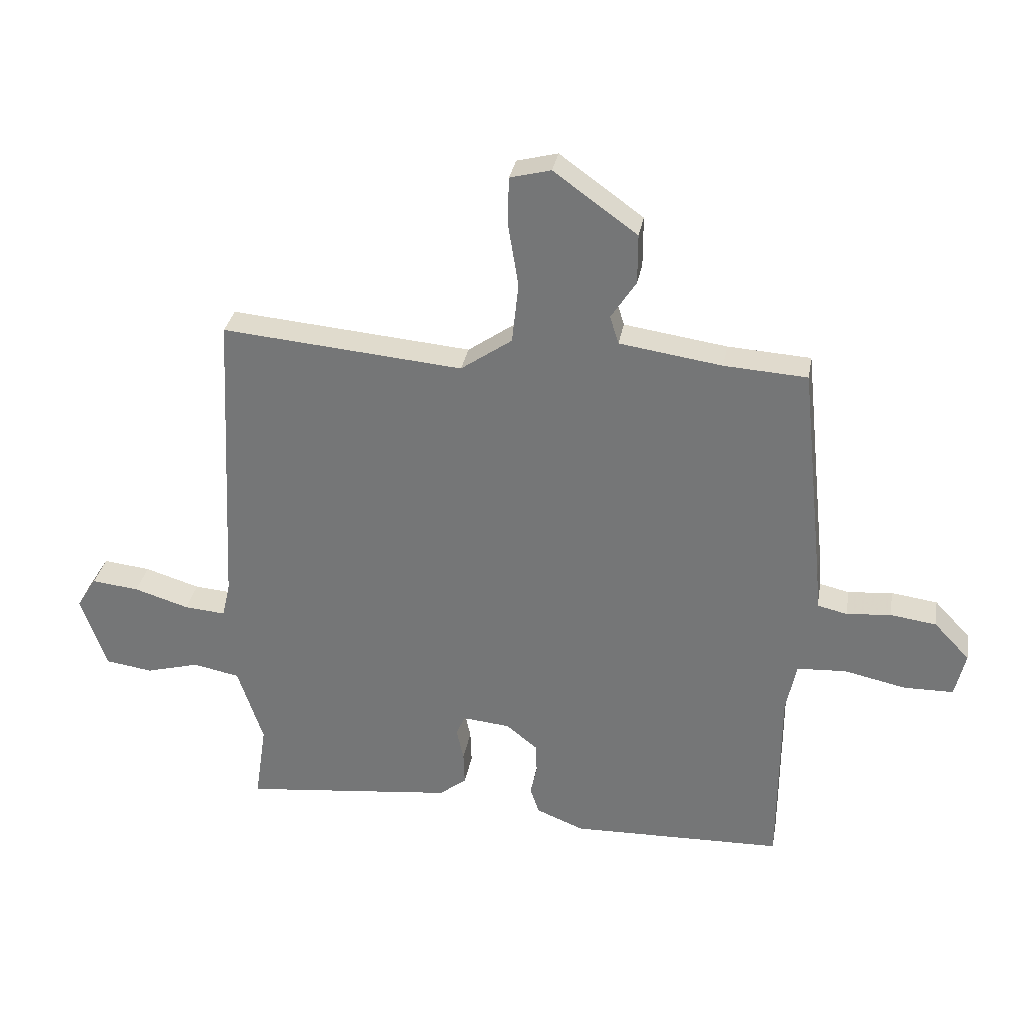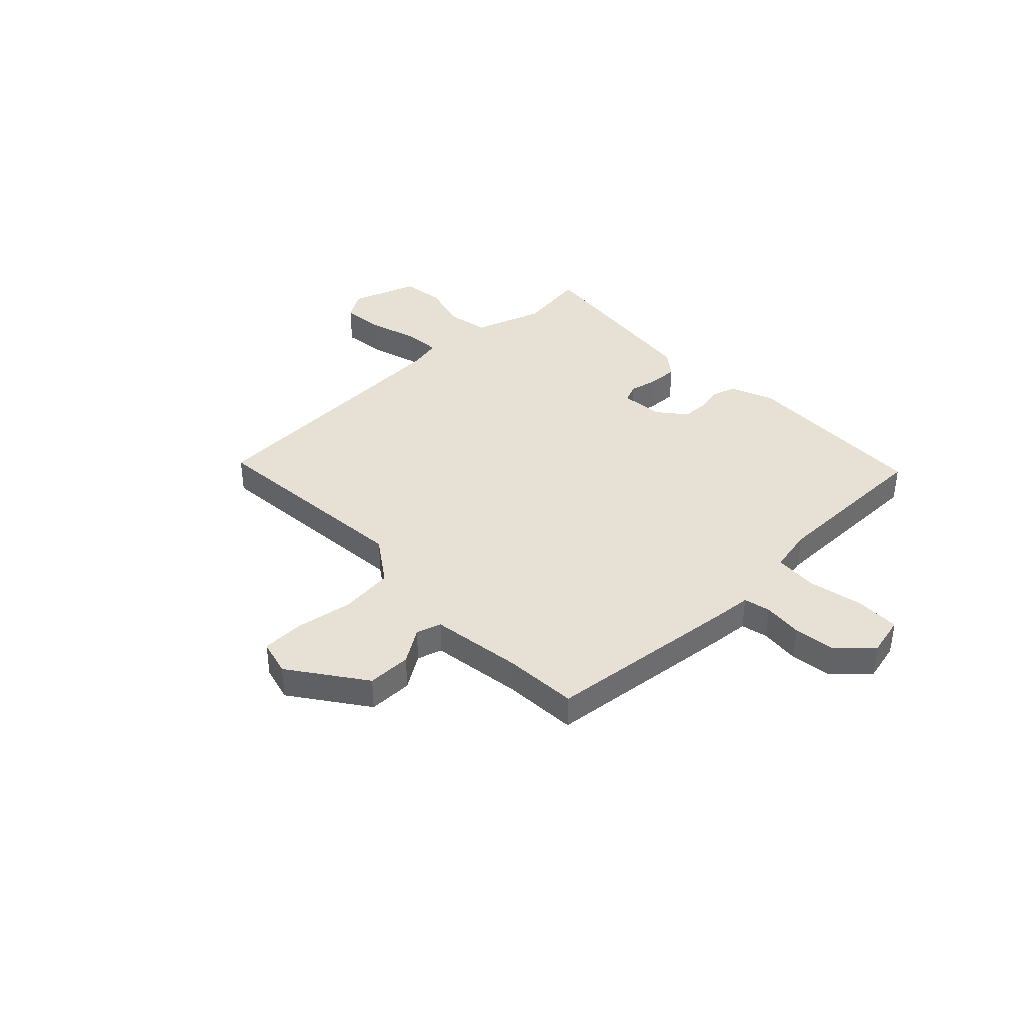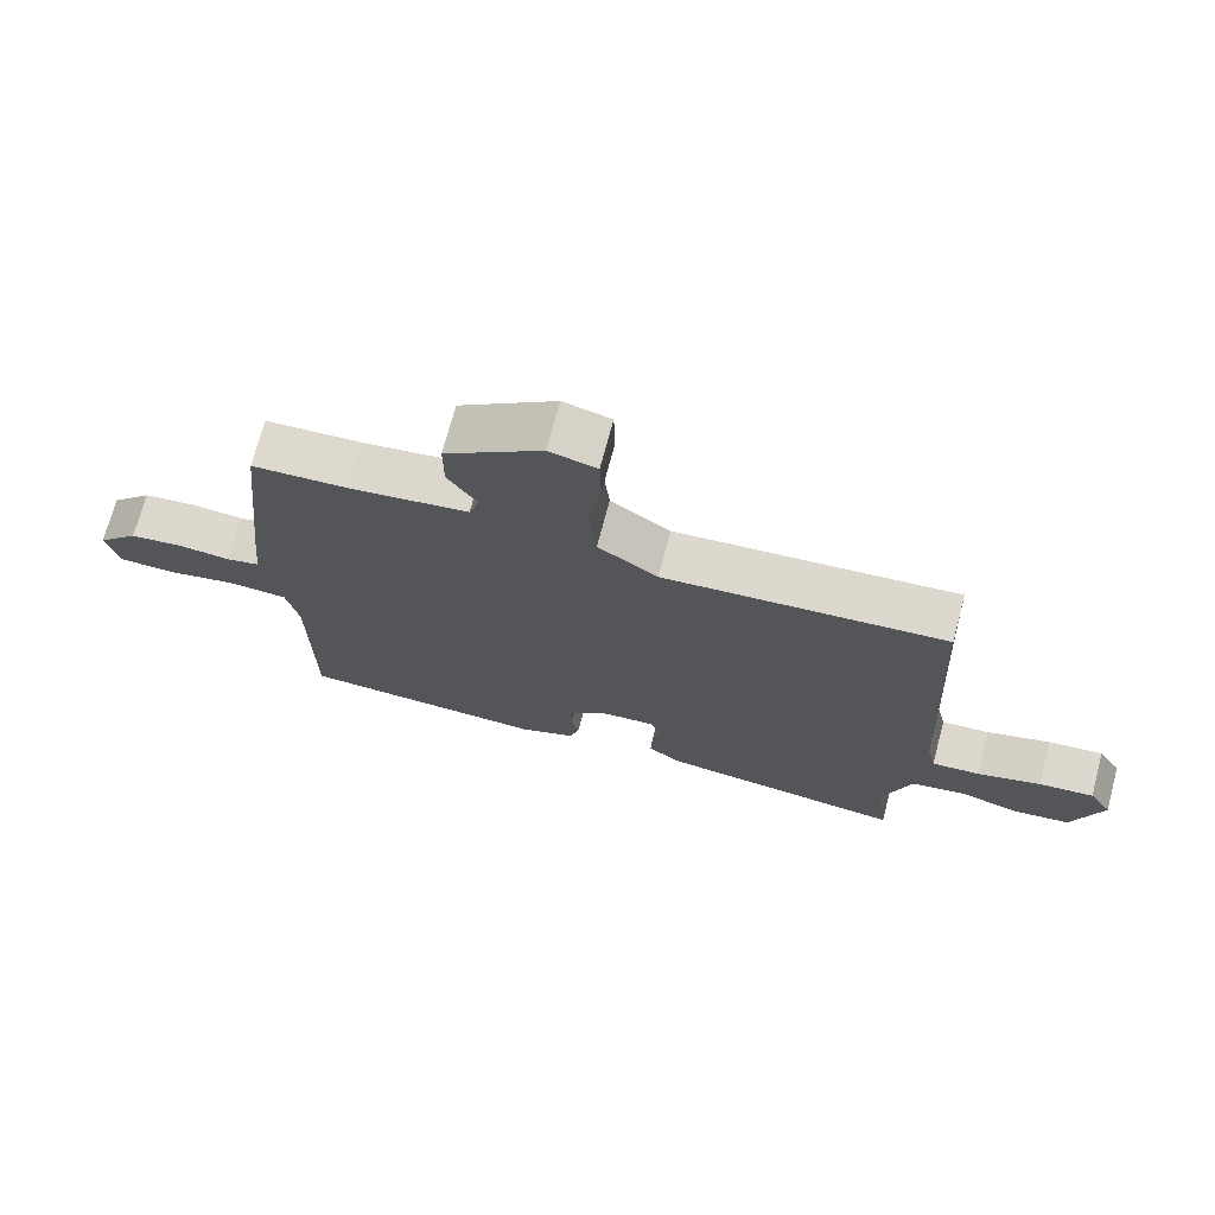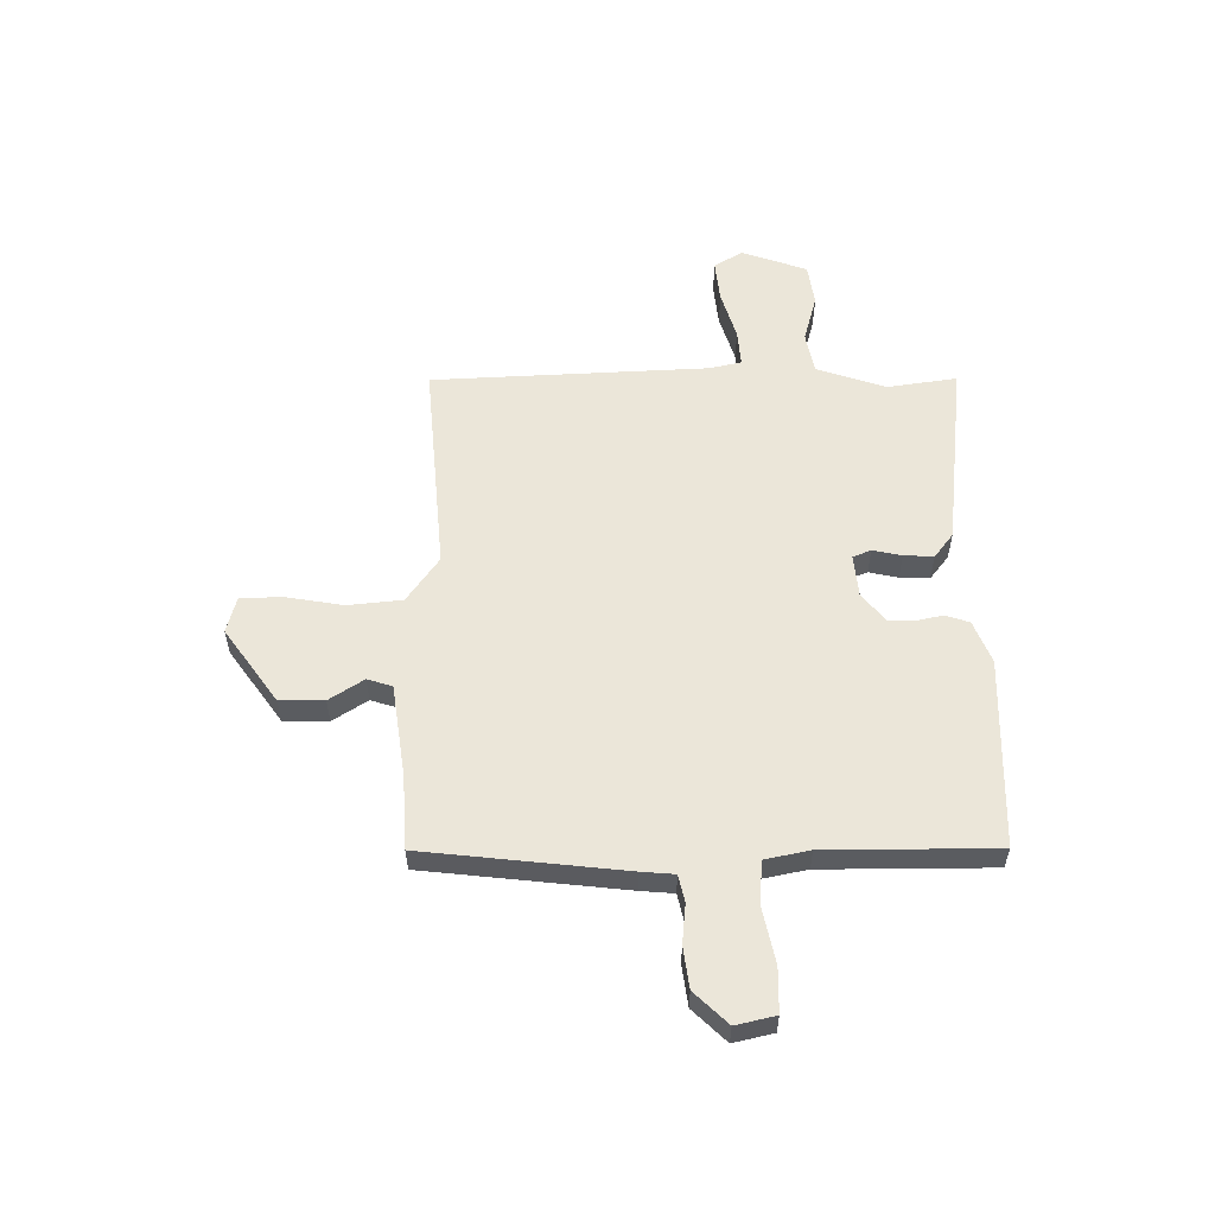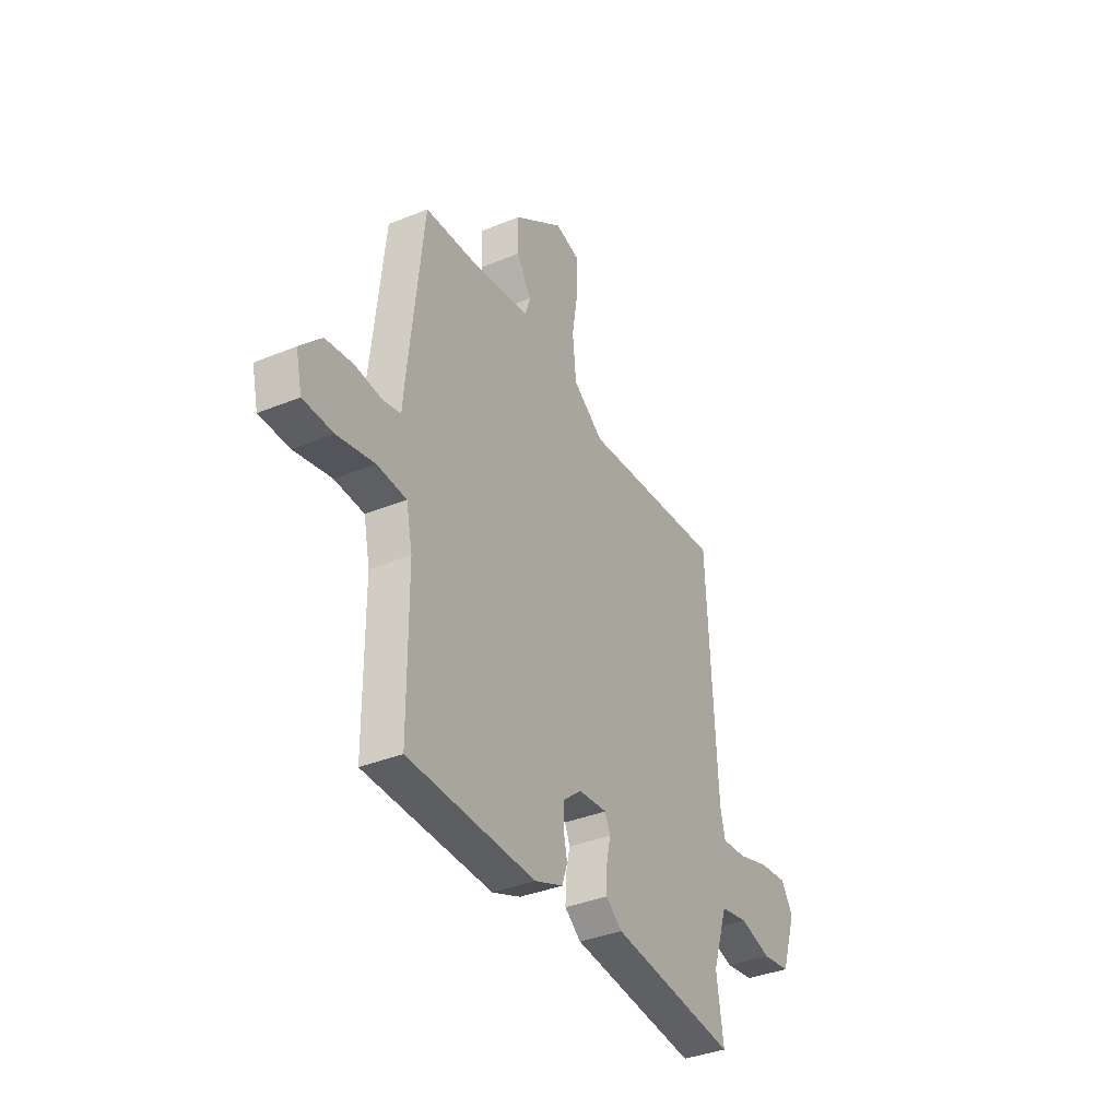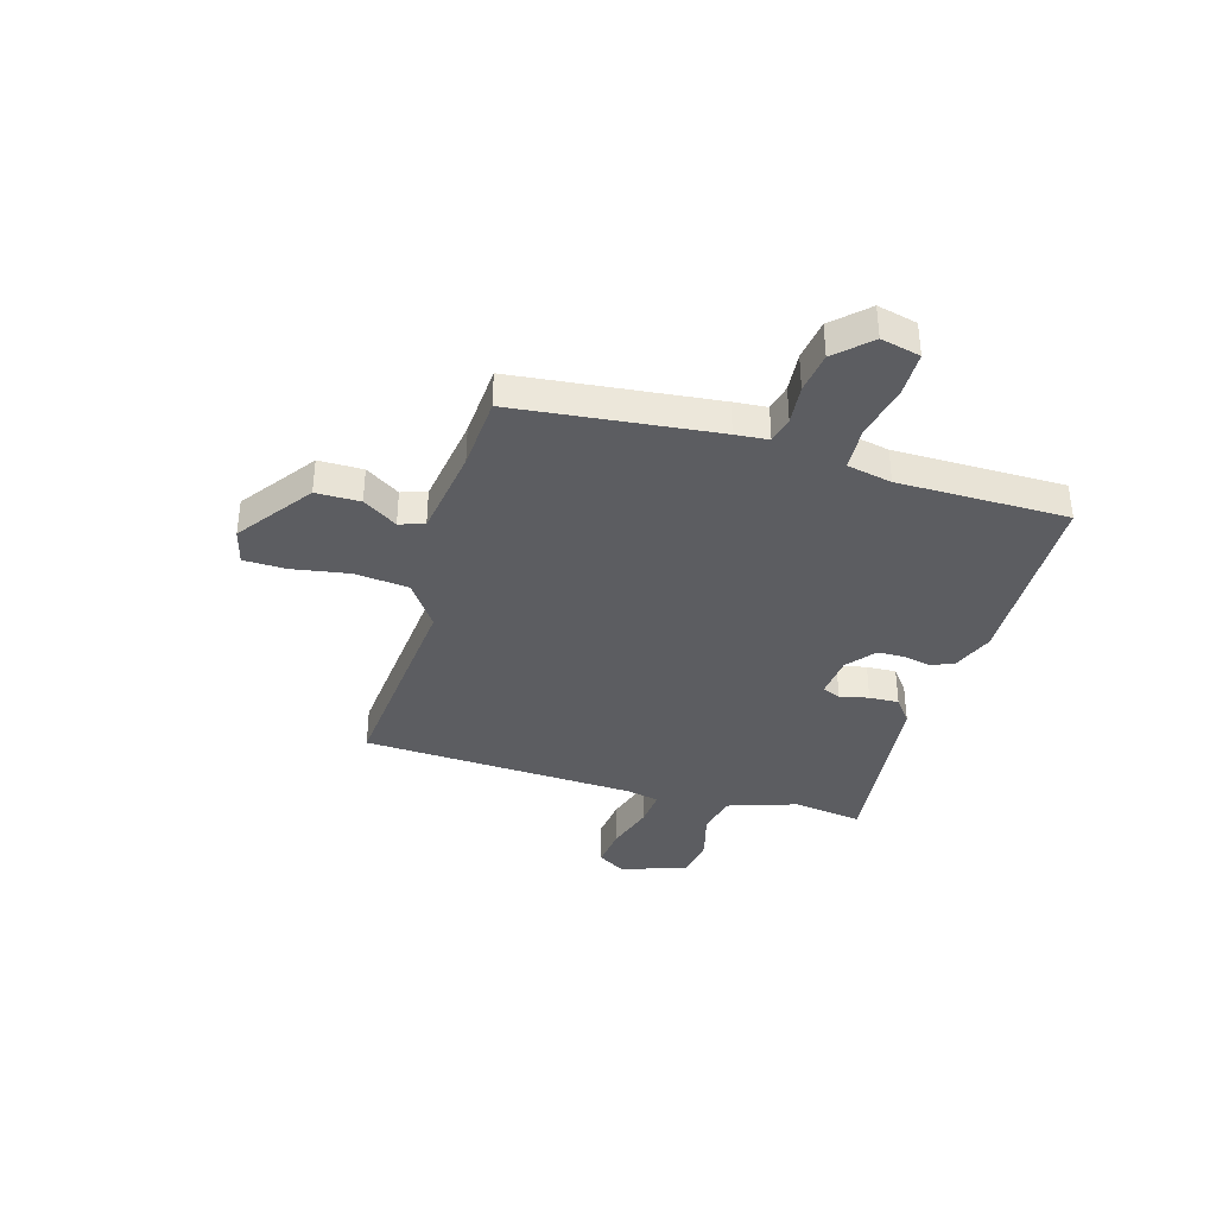
<metadata>
{"format":"obj","ext":"obj","renderer":"f3d","projection":"perspective","resolution":1024,"background":"white","views":[{"elev":31.7,"azim":9.9,"up":"+Z"},{"elev":39.1,"azim":46.3,"up":"+Y"},{"elev":71.6,"azim":-165.1,"up":"+Z"},{"elev":56.3,"azim":89.8,"up":"+Y"},{"elev":-36.7,"azim":118.0,"up":"+Z"},{"elev":-36.8,"azim":73.8,"up":"+Y"}]}
</metadata>
<code>
v 0.5 0.07 -0.5
v 0.135 0.07 -0.509
v 0.053 0.07 -0.476
v 0.038 0.07 -0.43
v 0.049 0.07 -0.379
v 0.048 0.07 -0.328
v -0.006 0.07 -0.284
v -0.088 0.07 -0.276
v -0.103 0.07 -0.311
v -0.091 0.07 -0.367
v -0.089 0.07 -0.424
v -0.136 0.07 -0.46
v -0.5 0.07 -0.5
v -0.48 0.07 -0.366
v -0.524 0.07 -0.233
v -0.604 0.07 -0.217
v -0.696 0.07 -0.242
v -0.777 0.07 -0.23
v -0.821 0.07 -0.103
v -0.787 0.07 -0.049
v -0.706 0.07 -0.058
v -0.612 0.07 -0.087
v -0.541 0.07 -0.093
v -0.527 0.07 -0.032
v -0.5 0.07 0.5
v -0.086 0.07 0.463
v 0.002 0.07 0.524
v 0.013 0.07 0.628
v -0.005 0.07 0.738
v -0.003 0.07 0.819
v 0.067 0.07 0.837
v 0.21 0.07 0.734
v 0.21 0.07 0.649
v 0.167 0.07 0.583
v 0.182 0.07 0.535
v 0.358 0.07 0.509
v 0.5 0.07 0.5
v 0.541 0.07 0.115
v 0.546 0.07 0.051
v 0.597 0.07 0.039
v 0.673 0.07 0.046
v 0.752 0.07 0.035
v 0.813 0.07 -0.029
v 0.795 0.07 -0.105
v 0.71 0.07 -0.106
v 0.604 0.07 -0.083
v 0.52 0.07 -0.088
v 0.502 0.07 -0.174
v 0.5 0 -0.5
v 0.135 0 -0.509
v 0.053 0 -0.476
v 0.038 0 -0.43
v 0.049 0 -0.379
v 0.048 0 -0.328
v -0.006 0 -0.284
v -0.088 0 -0.276
v -0.103 0 -0.311
v -0.091 0 -0.367
v -0.089 0 -0.424
v -0.136 0 -0.46
v -0.5 0 -0.5
v -0.48 0 -0.366
v -0.524 0 -0.233
v -0.604 0 -0.217
v -0.696 0 -0.242
v -0.777 0 -0.23
v -0.821 0 -0.103
v -0.787 0 -0.049
v -0.706 0 -0.058
v -0.612 0 -0.087
v -0.541 0 -0.093
v -0.527 0 -0.032
v -0.5 0 0.5
v -0.086 0 0.463
v 0.002 0 0.524
v 0.013 0 0.628
v -0.005 0 0.738
v -0.003 0 0.819
v 0.067 0 0.837
v 0.21 0 0.734
v 0.21 0 0.649
v 0.167 0 0.583
v 0.182 0 0.535
v 0.358 0 0.509
v 0.5 0 0.5
v 0.541 0 0.115
v 0.546 0 0.051
v 0.597 0 0.039
v 0.673 0 0.046
v 0.752 0 0.035
v 0.813 0 -0.029
v 0.795 0 -0.105
v 0.71 0 -0.106
v 0.604 0 -0.083
v 0.52 0 -0.088
v 0.502 0 -0.174
f 44 45 46
f 43 44 46
f 42 43 46
f 41 42 46
f 40 41 46
f 39 40 46 47
f 39 47 48
f 38 39 48
f 37 38 48
f 36 37 48
f 32 33 34
f 31 32 34
f 30 31 34
f 29 30 34
f 28 29 34
f 27 28 34 35
f 48 1 2
f 36 48 2
f 35 36 2
f 27 35 2
f 26 27 2
f 20 21 22
f 19 20 22
f 18 19 22
f 17 18 22
f 16 17 22
f 15 16 22 23
f 14 15 23 24
f 12 13 14
f 11 12 14
f 10 11 14
f 9 10 14
f 24 25 26
f 14 24 26
f 9 14 26
f 8 9 26
f 2 3 4 5
f 2 5 6
f 26 2 6
f 7 8 26
f 6 7 26
f 94 93 92
f 94 92 91
f 94 91 90
f 94 90 89
f 94 89 88
f 95 94 88 87
f 96 95 87
f 96 87 86
f 96 86 85
f 96 85 84
f 82 81 80
f 82 80 79
f 82 79 78
f 82 78 77
f 82 77 76
f 83 82 76 75
f 50 49 96
f 50 96 84
f 50 84 83
f 50 83 75
f 50 75 74
f 70 69 68
f 70 68 67
f 70 67 66
f 70 66 65
f 70 65 64
f 71 70 64 63
f 72 71 63 62
f 62 61 60
f 62 60 59
f 62 59 58
f 62 58 57
f 74 73 72
f 74 72 62
f 74 62 57
f 74 57 56
f 53 52 51 50
f 54 53 50
f 54 50 74
f 74 56 55
f 74 55 54
f 1 49 50 2
f 2 50 51 3
f 3 51 52 4
f 4 52 53 5
f 5 53 54 6
f 6 54 55 7
f 7 55 56 8
f 8 56 57 9
f 9 57 58 10
f 10 58 59 11
f 11 59 60 12
f 12 60 61 13
f 13 61 62 14
f 14 62 63 15
f 15 63 64 16
f 16 64 65 17
f 17 65 66 18
f 18 66 67 19
f 19 67 68 20
f 20 68 69 21
f 21 69 70 22
f 22 70 71 23
f 23 71 72 24
f 24 72 73 25
f 25 73 74 26
f 26 74 75 27
f 27 75 76 28
f 28 76 77 29
f 29 77 78 30
f 30 78 79 31
f 31 79 80 32
f 32 80 81 33
f 33 81 82 34
f 34 82 83 35
f 35 83 84 36
f 36 84 85 37
f 37 85 86 38
f 38 86 87 39
f 39 87 88 40
f 40 88 89 41
f 41 89 90 42
f 42 90 91 43
f 43 91 92 44
f 44 92 93 45
f 45 93 94 46
f 46 94 95 47
f 47 95 96 48
f 48 96 49 1

</code>
